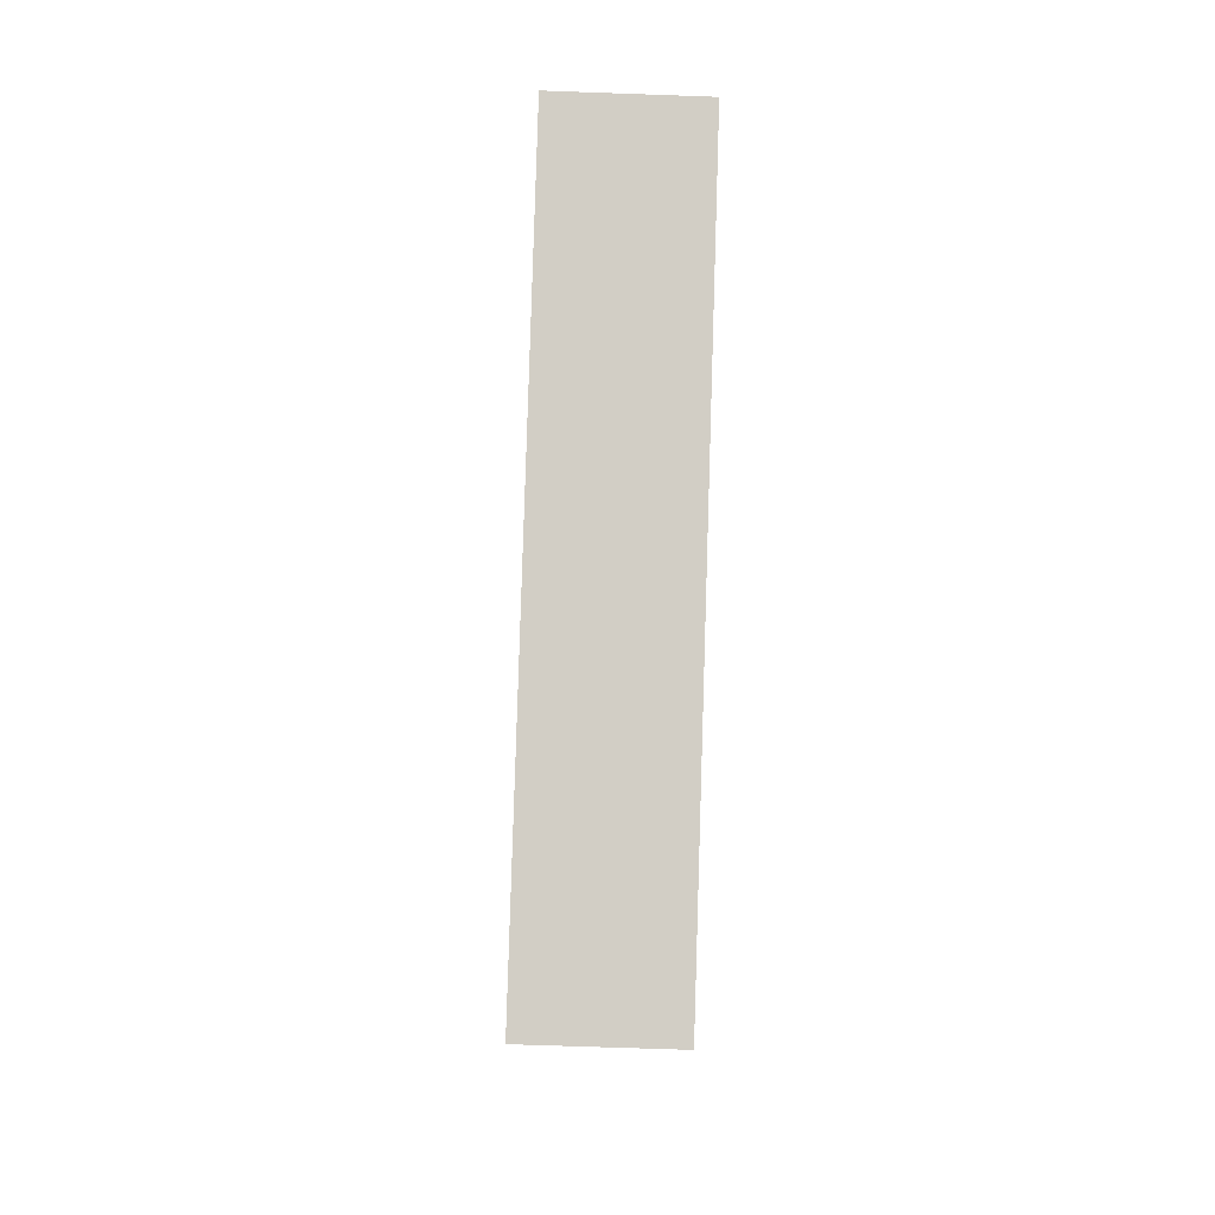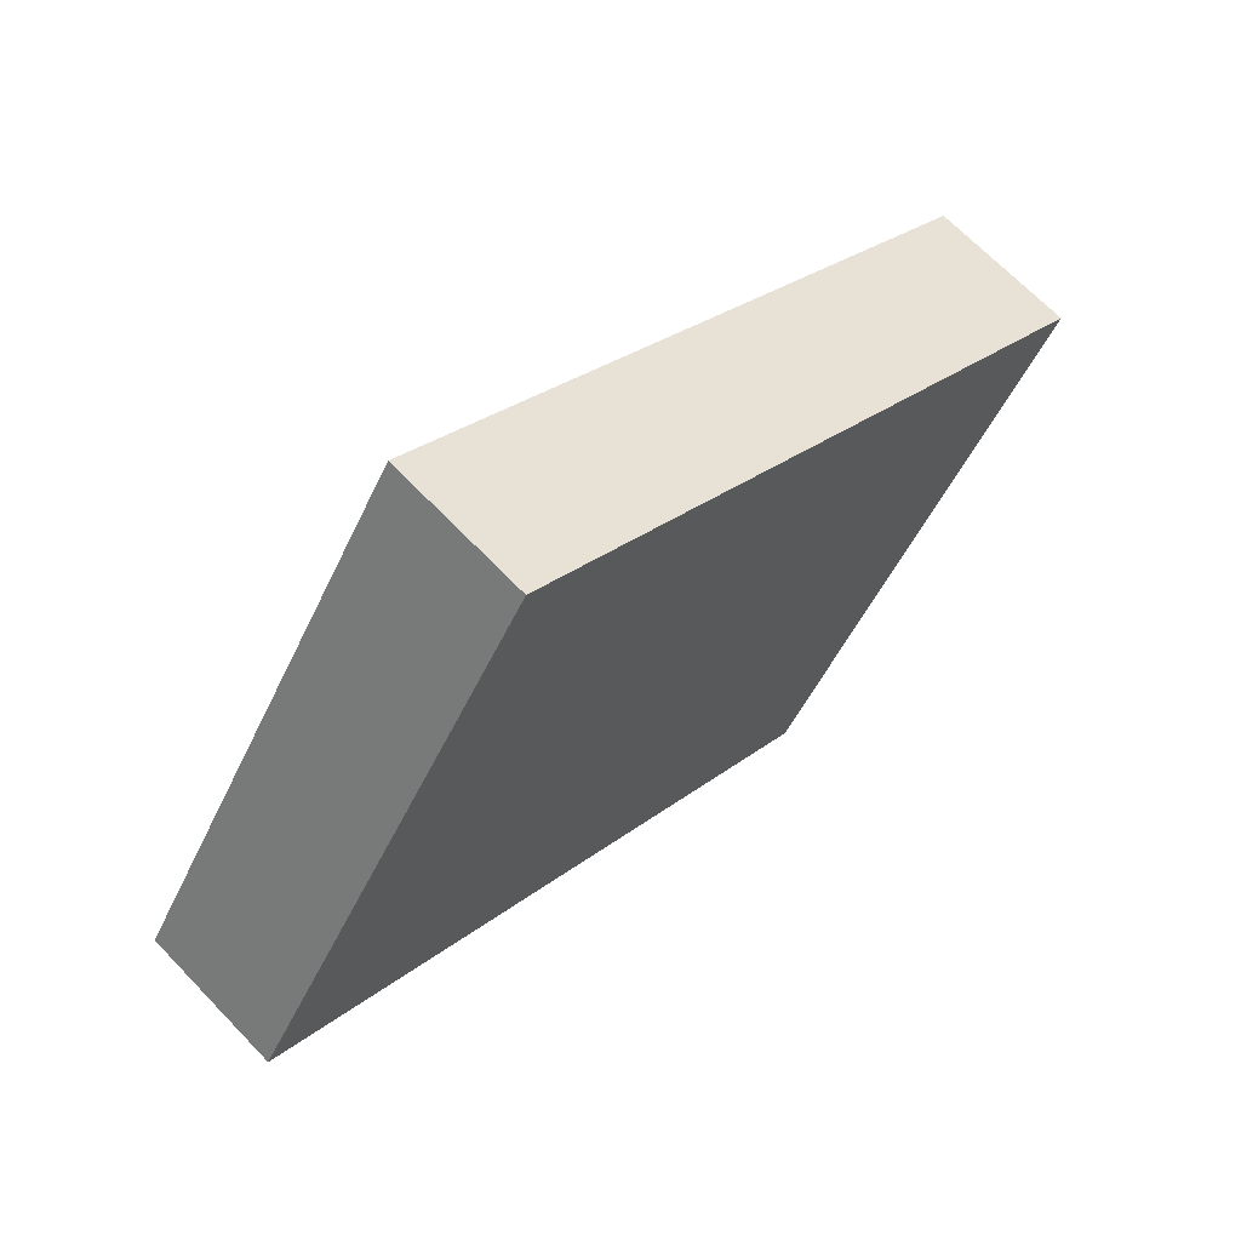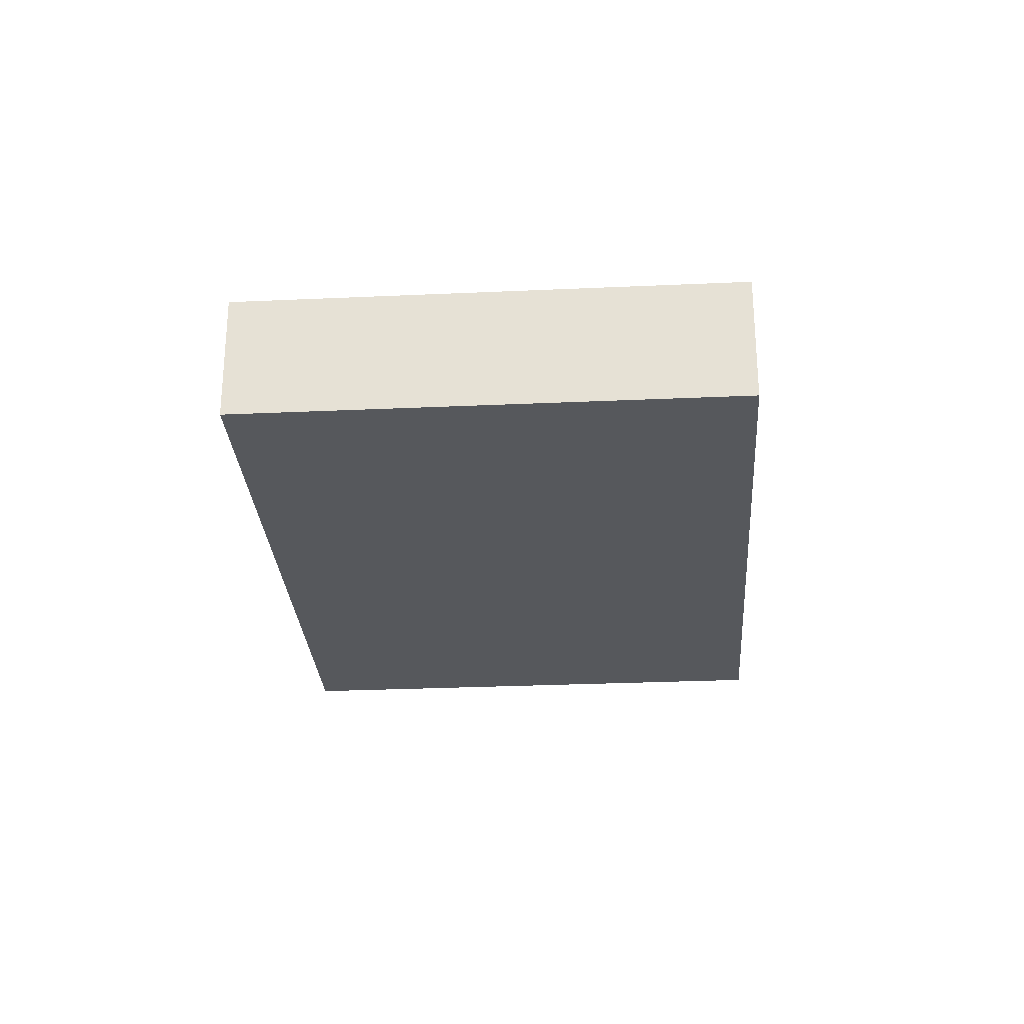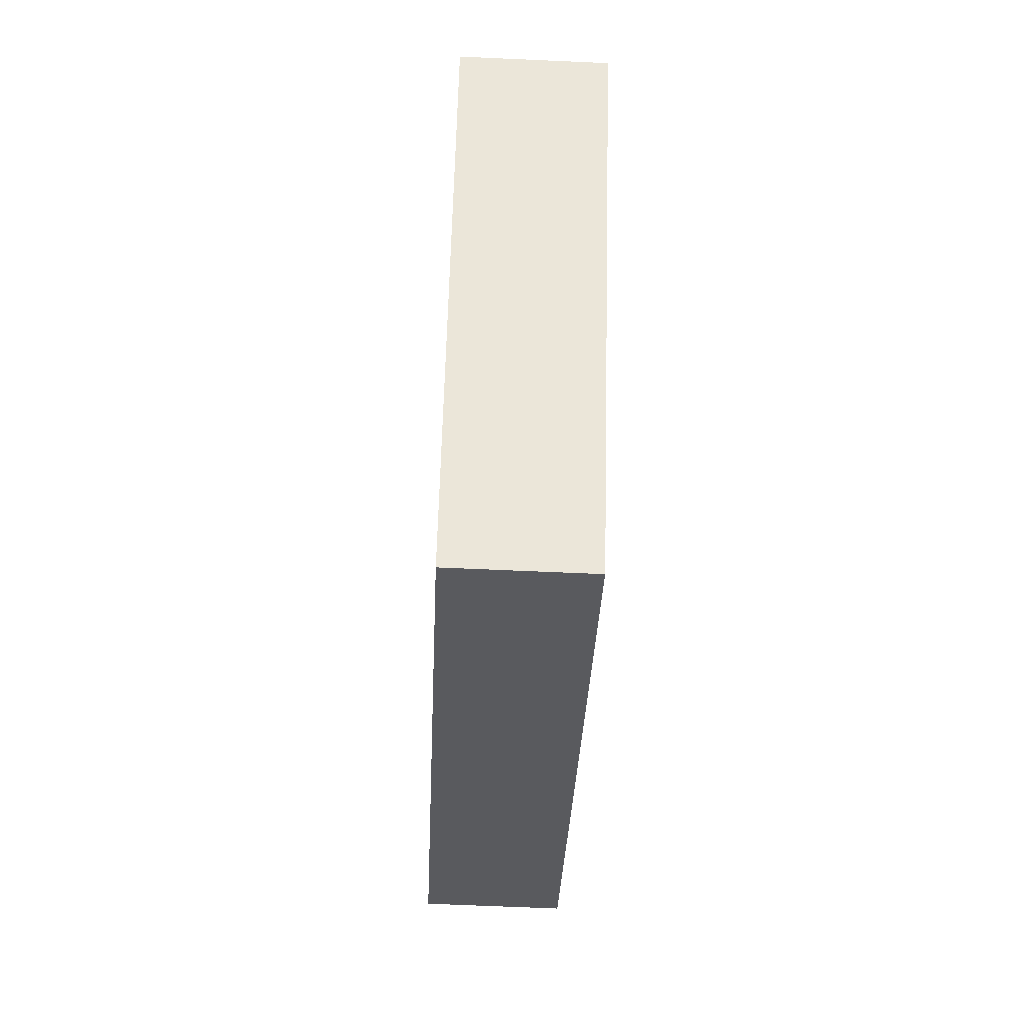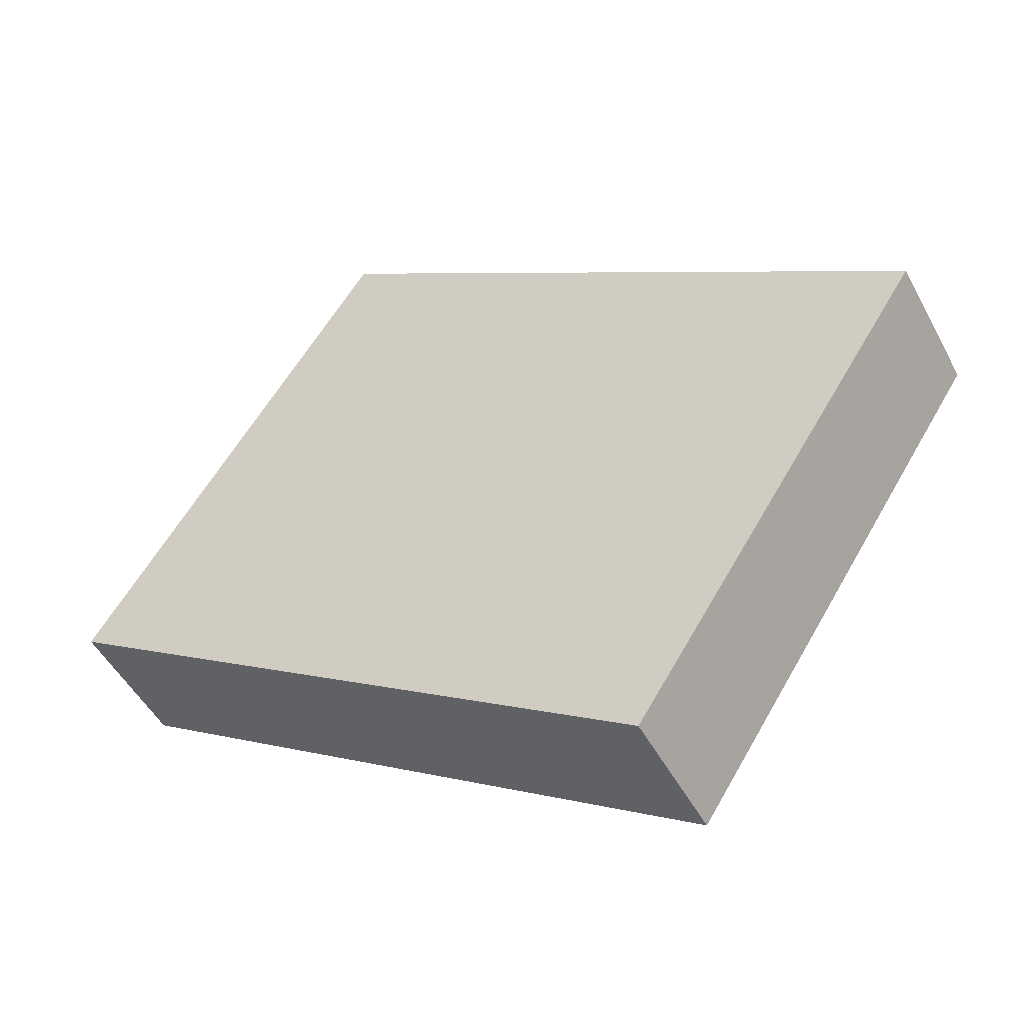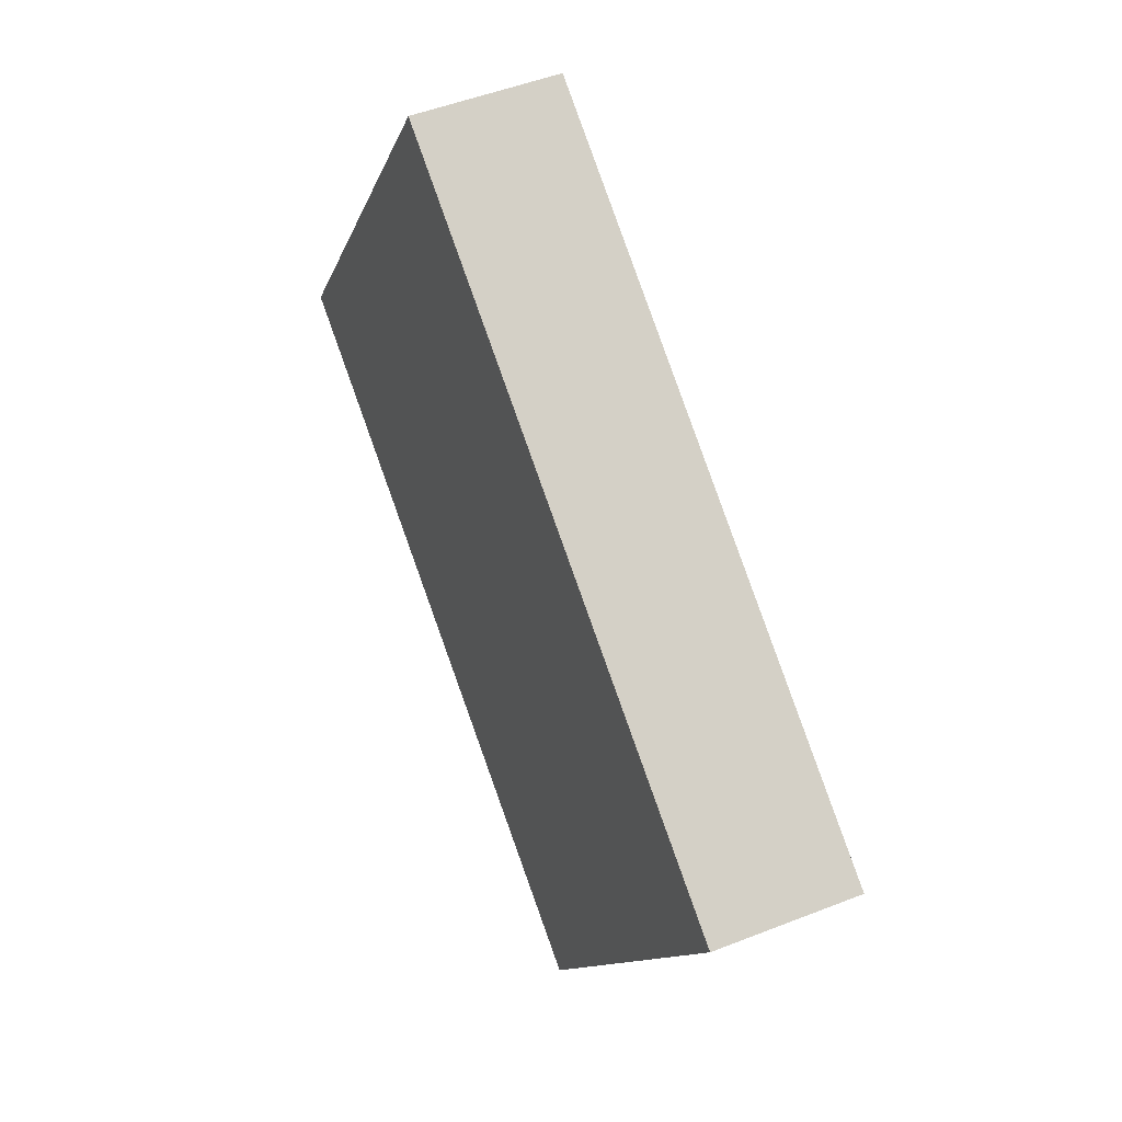
<metadata>
{"format":"obj","ext":"obj","renderer":"f3d","projection":"perspective","resolution":1024,"background":"white","views":[{"elev":-64.6,"azim":-92.1,"up":"+Z"},{"elev":67.7,"azim":-43.8,"up":"+Z"},{"elev":-28.1,"azim":126.8,"up":"+Y"},{"elev":-64.1,"azim":87.4,"up":"+Z"},{"elev":-49.3,"azim":27.3,"up":"+Z"},{"elev":49.1,"azim":66.3,"up":"+Z"}]}
</metadata>
<code>
v  1.178 0.546 1.824
v  2.395 0.546 -1.546
v  0 0.546 3.343e-17
v  3.573 0.546 0.278
v  0 0 0
v  1.178 -1.117e-16 1.824
v  3.573 -1.702e-17 0.278
v  2.395 9.467e-17 -1.546
g defaultobject
f 1 2 3
f 2 1 4
f 5 1 3
f 1 5 6
f 6 4 1
f 4 6 7
f 7 2 4
f 2 7 8
f 8 3 2
f 3 8 5
f 8 6 5
f 6 8 7

</code>
